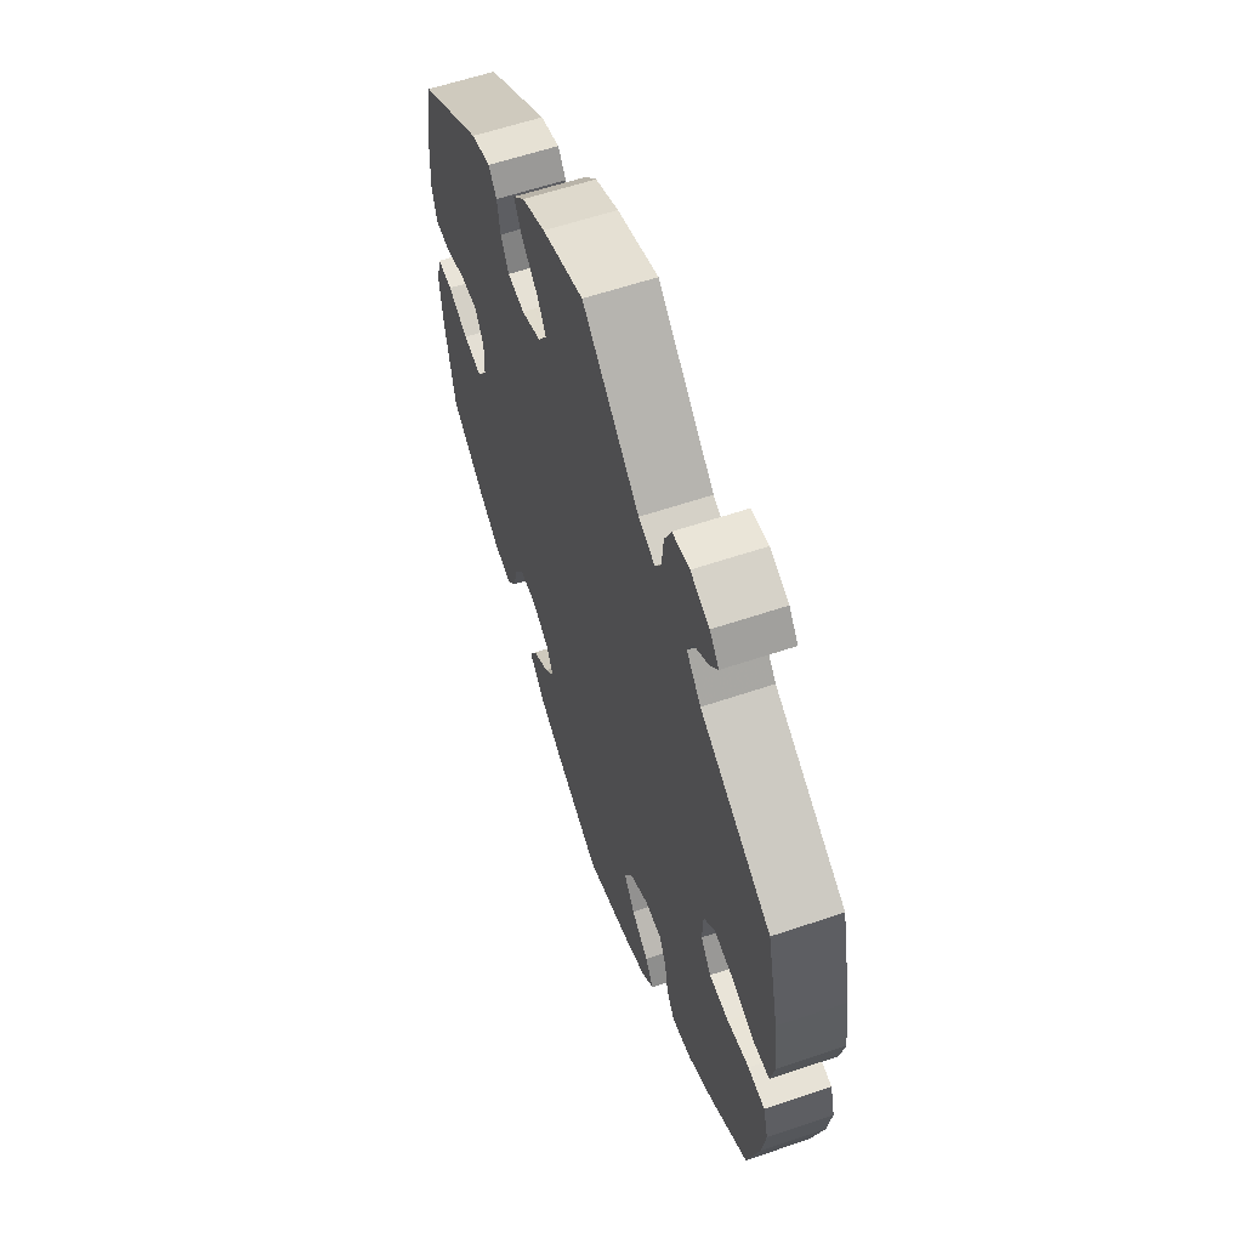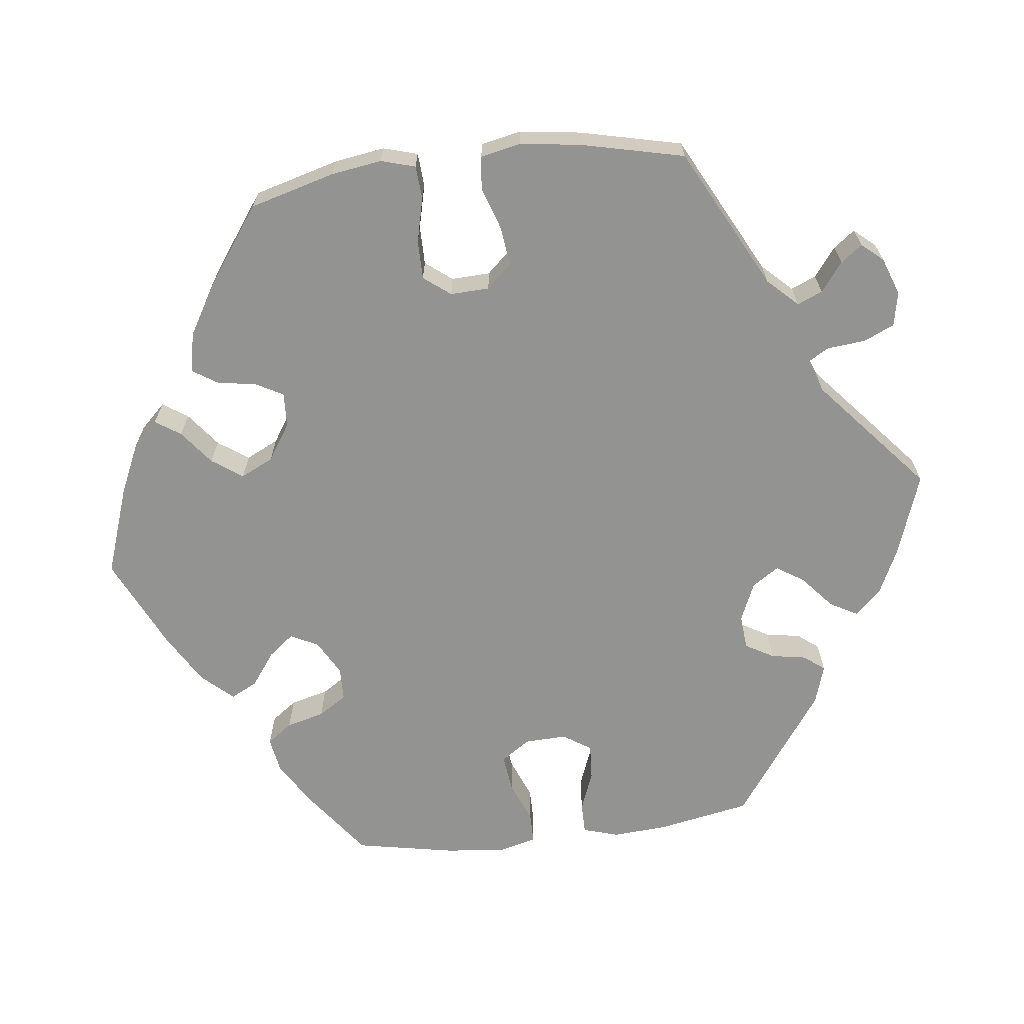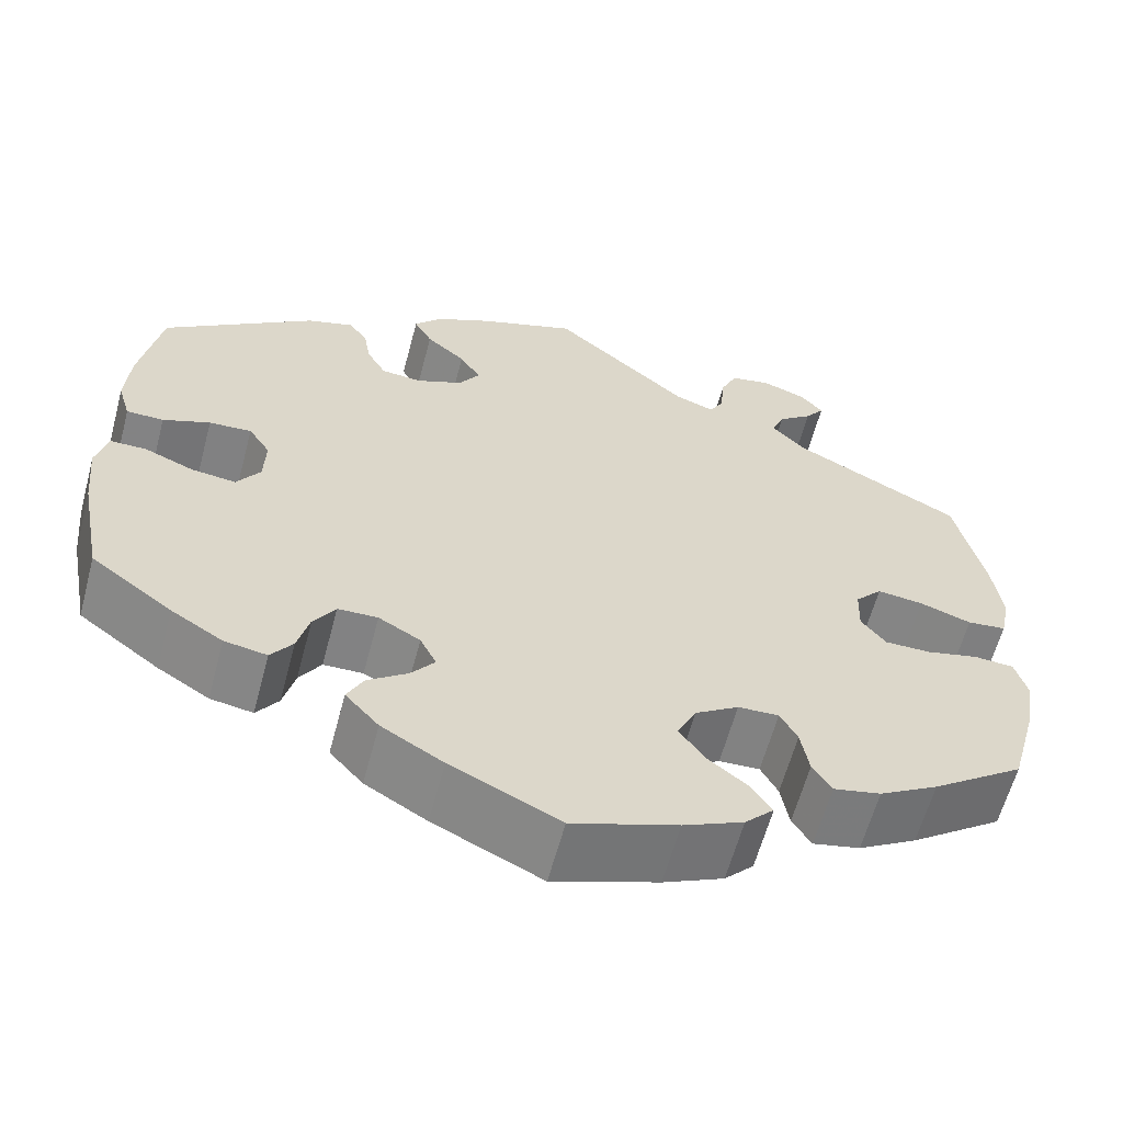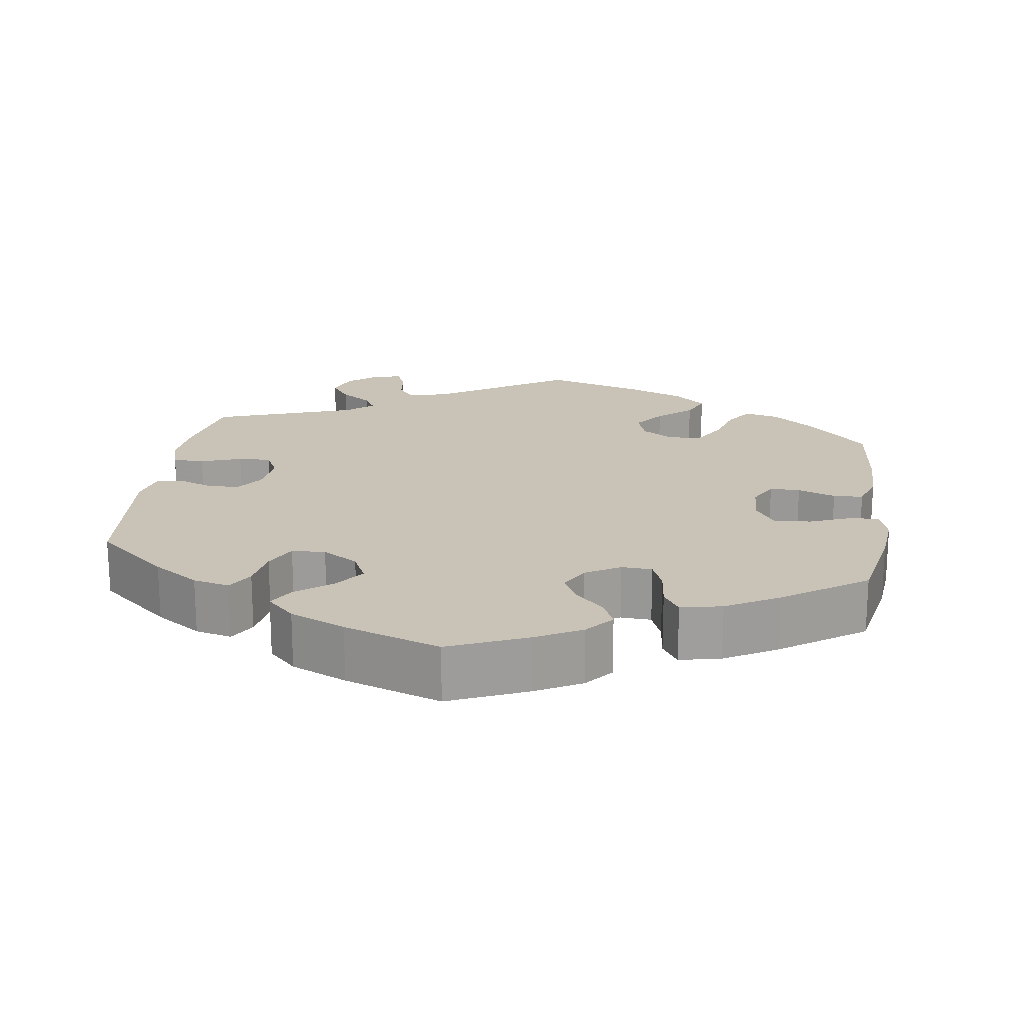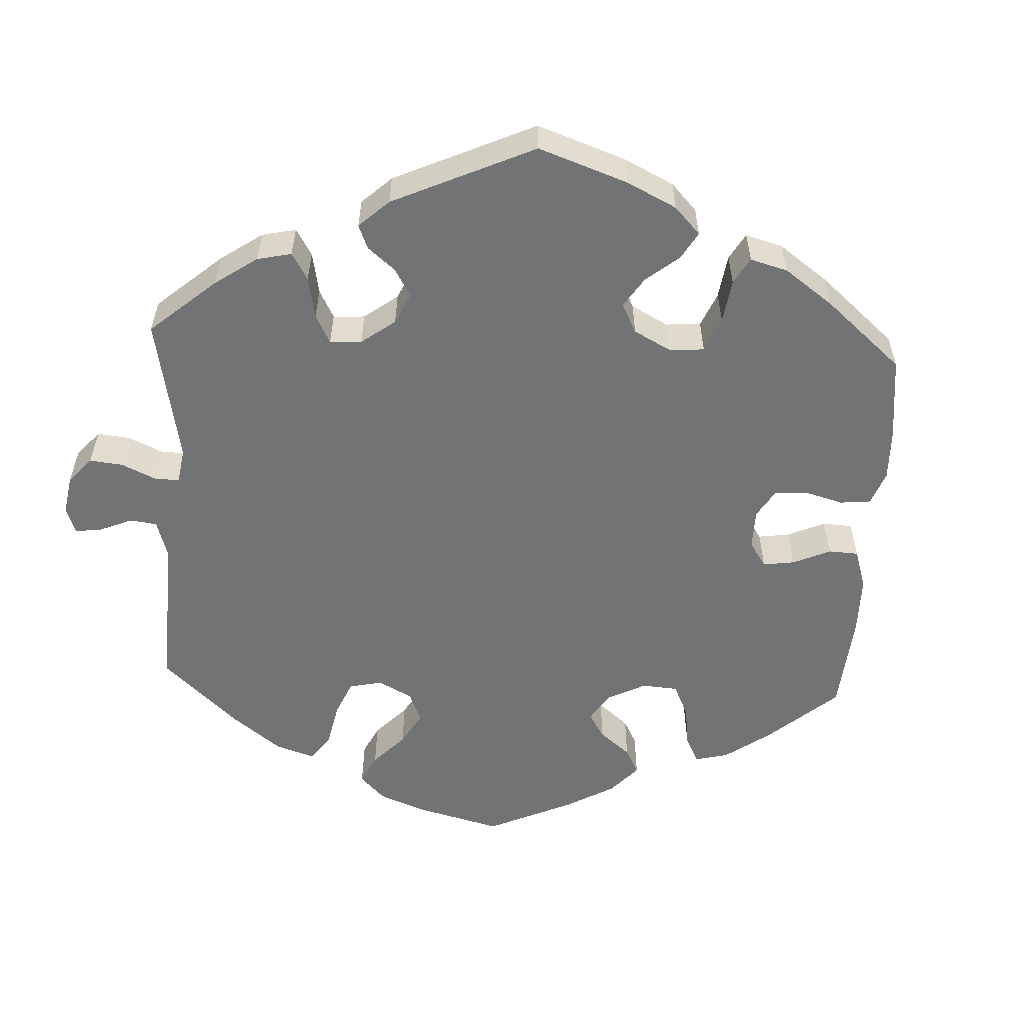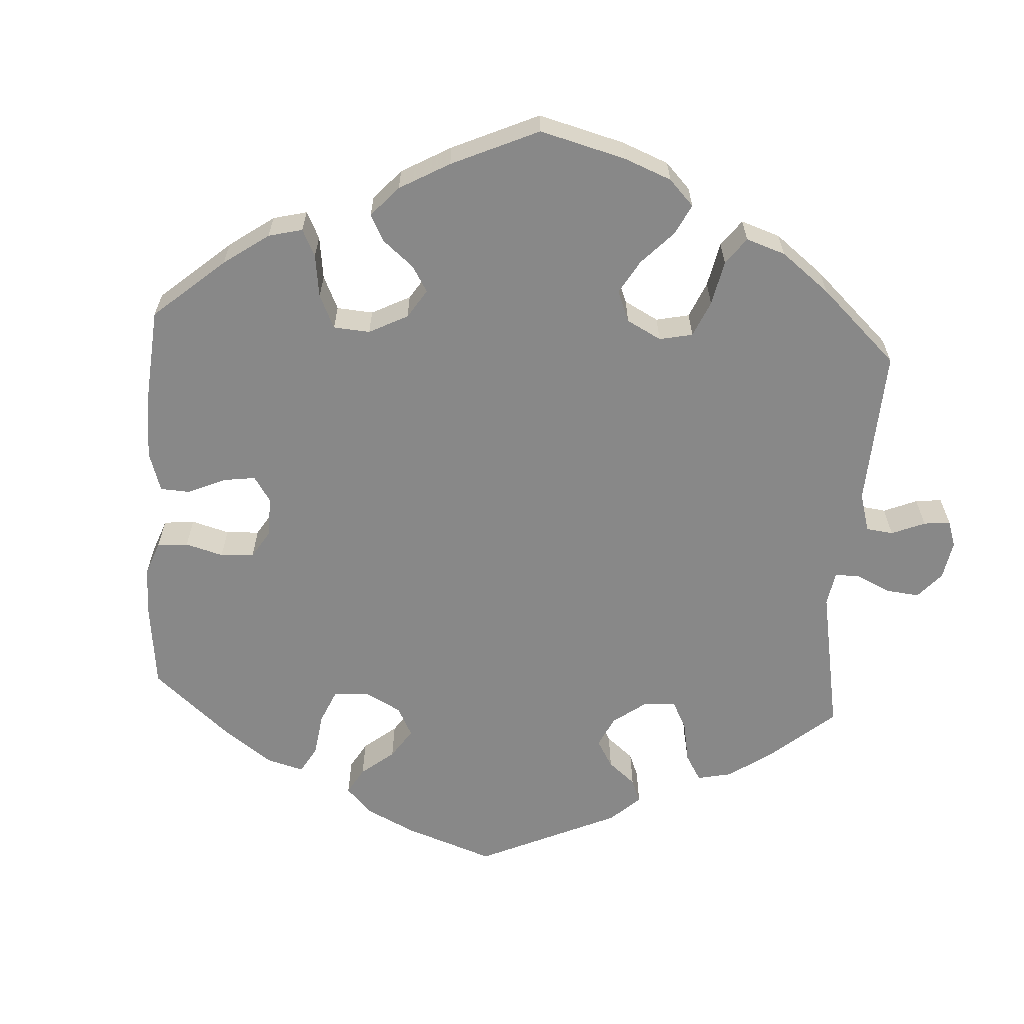
<metadata>
{"format":"obj","ext":"obj","renderer":"f3d","projection":"perspective","resolution":1024,"background":"white","views":[{"elev":60.3,"azim":-109.1,"up":"+Z"},{"elev":-66.7,"azim":-83.2,"up":"+Y"},{"elev":-61.1,"azim":165.1,"up":"+Z"},{"elev":19.4,"azim":128.0,"up":"+Y"},{"elev":-55.8,"azim":56.8,"up":"+Y"},{"elev":-62.7,"azim":-123.9,"up":"+Y"}]}
</metadata>
<code>
v 0.107 0.07 0.54
v 0.168 0.07 0.511
v 0.199 0.07 0.477
v 0.179 0.07 0.441
v 0.136 0.07 0.404
v 0.113 0.07 0.368
v 0.136 0.07 0.333
v 0.187 0.07 0.311
v 0.232 0.07 0.315
v 0.253 0.07 0.352
v 0.261 0.07 0.398
v 0.282 0.07 0.425
v 0.333 0.07 0.409
v 0.5 0.07 0.29
v 0.523 0.07 0.168
v 0.528 0.07 0.096
v 0.514 0.07 0.049
v 0.473 0.07 0.049
v 0.421 0.07 0.069
v 0.374 0.07 0.072
v 0.35 0.07 0.035
v 0.352 0.07 -0.02
v 0.378 0.07 -0.058
v 0.427 0.07 -0.052
v 0.481 0.07 -0.03
v 0.521 0.07 -0.03
v 0.534 0.07 -0.079
v 0.526 0.07 -0.158
v 0.501 0.07 -0.289
v 0.411 0.07 -0.356
v 0.354 0.07 -0.391
v 0.307 0.07 -0.399
v 0.283 0.07 -0.366
v 0.27 0.07 -0.316
v 0.246 0.07 -0.279
v 0.202 0.07 -0.278
v 0.156 0.07 -0.304
v 0.138 0.07 -0.34
v 0.164 0.07 -0.373
v 0.208 0.07 -0.405
v 0.226 0.07 -0.44
v 0.189 0.07 -0.481
v 0.121 0.07 -0.521
v 0.001 0.07 -0.578
v -0.115 0.07 -0.538
v -0.181 0.07 -0.508
v -0.213 0.07 -0.475
v -0.191 0.07 -0.442
v -0.146 0.07 -0.407
v -0.118 0.07 -0.367
v -0.139 0.07 -0.324
v -0.187 0.07 -0.293
v -0.232 0.07 -0.291
v -0.251 0.07 -0.326
v -0.26 0.07 -0.378
v -0.281 0.07 -0.411
v -0.333 0.07 -0.4
v -0.398 0.07 -0.362
v -0.5 0.07 -0.289
v -0.531 0.07 -0.177
v -0.541 0.07 -0.111
v -0.528 0.07 -0.066
v -0.484 0.07 -0.063
v -0.426 0.07 -0.077
v -0.375 0.07 -0.077
v -0.348 0.07 -0.042
v -0.35 0.07 0.009
v -0.38 0.07 0.042
v -0.431 0.07 0.036
v -0.488 0.07 0.017
v -0.531 0.07 0.022
v -0.542 0.07 0.075
v -0.531 0.07 0.155
v -0.5 0.07 0.289
v -0.315 0.07 0.385
v -0.278 0.07 0.424
v -0.292 0.07 0.457
v -0.33 0.07 0.486
v -0.351 0.07 0.514
v -0.327 0.07 0.542
v -0.278 0.07 0.56
v -0.233 0.07 0.551
v -0.215 0.07 0.511
v -0.21 0.07 0.46
v -0.194 0.07 0.433
v -0.151 0.07 0.449
v -0.001 0.07 0.578
v 0.107 0 0.54
v 0.168 0 0.511
v 0.199 0 0.477
v 0.179 0 0.441
v 0.136 0 0.404
v 0.113 0 0.368
v 0.136 0 0.333
v 0.187 0 0.311
v 0.232 0 0.315
v 0.253 0 0.352
v 0.261 0 0.398
v 0.282 0 0.425
v 0.333 0 0.409
v 0.5 0 0.29
v 0.523 0 0.168
v 0.528 0 0.096
v 0.514 0 0.049
v 0.473 0 0.049
v 0.421 0 0.069
v 0.374 0 0.072
v 0.35 0 0.035
v 0.352 0 -0.02
v 0.378 0 -0.058
v 0.427 0 -0.052
v 0.481 0 -0.03
v 0.521 0 -0.03
v 0.534 0 -0.079
v 0.526 0 -0.158
v 0.501 0 -0.289
v 0.411 0 -0.356
v 0.354 0 -0.391
v 0.307 0 -0.399
v 0.283 0 -0.366
v 0.27 0 -0.316
v 0.246 0 -0.279
v 0.202 0 -0.278
v 0.156 0 -0.304
v 0.138 0 -0.34
v 0.164 0 -0.373
v 0.208 0 -0.405
v 0.226 0 -0.44
v 0.189 0 -0.481
v 0.121 0 -0.521
v 0.001 0 -0.578
v -0.115 0 -0.538
v -0.181 0 -0.508
v -0.213 0 -0.475
v -0.191 0 -0.442
v -0.146 0 -0.407
v -0.118 0 -0.367
v -0.139 0 -0.324
v -0.187 0 -0.293
v -0.232 0 -0.291
v -0.251 0 -0.326
v -0.26 0 -0.378
v -0.281 0 -0.411
v -0.333 0 -0.4
v -0.398 0 -0.362
v -0.5 0 -0.289
v -0.531 0 -0.177
v -0.541 0 -0.111
v -0.528 0 -0.066
v -0.484 0 -0.063
v -0.426 0 -0.077
v -0.375 0 -0.077
v -0.348 0 -0.042
v -0.35 0 0.009
v -0.38 0 0.042
v -0.431 0 0.036
v -0.488 0 0.017
v -0.531 0 0.022
v -0.542 0 0.075
v -0.531 0 0.155
v -0.5 0 0.289
v -0.315 0 0.385
v -0.278 0 0.424
v -0.292 0 0.457
v -0.33 0 0.486
v -0.351 0 0.514
v -0.327 0 0.542
v -0.278 0 0.56
v -0.233 0 0.551
v -0.215 0 0.511
v -0.21 0 0.46
v -0.194 0 0.433
v -0.151 0 0.449
v -0.001 0 0.578
f 86 87 1 2
f 85 86 2 3
f 81 82 83 84
f 81 84 85
f 80 81 85
f 77 78 79 80
f 76 77 80 85
f 75 76 85
f 69 70 71 72
f 68 69 72 73
f 61 62 63 64
f 61 64 65
f 60 61 65
f 59 60 65
f 58 59 65 66
f 54 55 56 57
f 53 54 57 58
f 46 47 48 49
f 46 49 50
f 45 46 50
f 44 45 50
f 43 44 50 51
f 39 40 41 42
f 38 39 42 43
f 31 32 33 34
f 31 34 35
f 30 31 35
f 29 30 35
f 28 29 35
f 27 28 35 36
f 24 25 26 27
f 23 24 27 36
f 16 17 18 19
f 16 19 20
f 15 16 20
f 14 15 20
f 13 14 20 21
f 10 11 12 13
f 9 10 13 21
f 85 3 4 5
f 85 5 6
f 75 85 6 7
f 68 73 74 75
f 67 68 75 7
f 66 67 7 8
f 53 58 66 8
f 52 53 8 9
f 51 52 9 21
f 38 43 51
f 37 38 51
f 37 51 21 22
f 22 23 36 37
f 89 88 174 173
f 90 89 173 172
f 171 170 169 168
f 172 171 168
f 172 168 167
f 167 166 165 164
f 172 167 164 163
f 172 163 162
f 159 158 157 156
f 160 159 156 155
f 151 150 149 148
f 152 151 148
f 152 148 147
f 152 147 146
f 153 152 146 145
f 144 143 142 141
f 145 144 141 140
f 136 135 134 133
f 137 136 133
f 137 133 132
f 137 132 131
f 138 137 131 130
f 129 128 127 126
f 130 129 126 125
f 121 120 119 118
f 122 121 118
f 122 118 117
f 122 117 116
f 122 116 115
f 123 122 115 114
f 114 113 112 111
f 123 114 111 110
f 106 105 104 103
f 107 106 103
f 107 103 102
f 107 102 101
f 108 107 101 100
f 100 99 98 97
f 108 100 97 96
f 92 91 90 172
f 93 92 172
f 94 93 172 162
f 162 161 160 155
f 94 162 155 154
f 95 94 154 153
f 95 153 145 140
f 96 95 140 139
f 108 96 139 138
f 138 130 125
f 138 125 124
f 109 108 138 124
f 124 123 110 109
f 1 88 89 2
f 2 89 90 3
f 3 90 91 4
f 4 91 92 5
f 5 92 93 6
f 6 93 94 7
f 7 94 95 8
f 8 95 96 9
f 9 96 97 10
f 10 97 98 11
f 11 98 99 12
f 12 99 100 13
f 13 100 101 14
f 14 101 102 15
f 15 102 103 16
f 16 103 104 17
f 17 104 105 18
f 18 105 106 19
f 19 106 107 20
f 20 107 108 21
f 21 108 109 22
f 22 109 110 23
f 23 110 111 24
f 24 111 112 25
f 25 112 113 26
f 26 113 114 27
f 27 114 115 28
f 28 115 116 29
f 29 116 117 30
f 30 117 118 31
f 31 118 119 32
f 32 119 120 33
f 33 120 121 34
f 34 121 122 35
f 35 122 123 36
f 36 123 124 37
f 37 124 125 38
f 38 125 126 39
f 39 126 127 40
f 40 127 128 41
f 41 128 129 42
f 42 129 130 43
f 43 130 131 44
f 44 131 132 45
f 45 132 133 46
f 46 133 134 47
f 47 134 135 48
f 48 135 136 49
f 49 136 137 50
f 50 137 138 51
f 51 138 139 52
f 52 139 140 53
f 53 140 141 54
f 54 141 142 55
f 55 142 143 56
f 56 143 144 57
f 57 144 145 58
f 58 145 146 59
f 59 146 147 60
f 60 147 148 61
f 61 148 149 62
f 62 149 150 63
f 63 150 151 64
f 64 151 152 65
f 65 152 153 66
f 66 153 154 67
f 67 154 155 68
f 68 155 156 69
f 69 156 157 70
f 70 157 158 71
f 71 158 159 72
f 72 159 160 73
f 73 160 161 74
f 74 161 162 75
f 75 162 163 76
f 76 163 164 77
f 77 164 165 78
f 78 165 166 79
f 79 166 167 80
f 80 167 168 81
f 81 168 169 82
f 82 169 170 83
f 83 170 171 84
f 84 171 172 85
f 85 172 173 86
f 86 173 174 87
f 87 174 88 1

</code>
